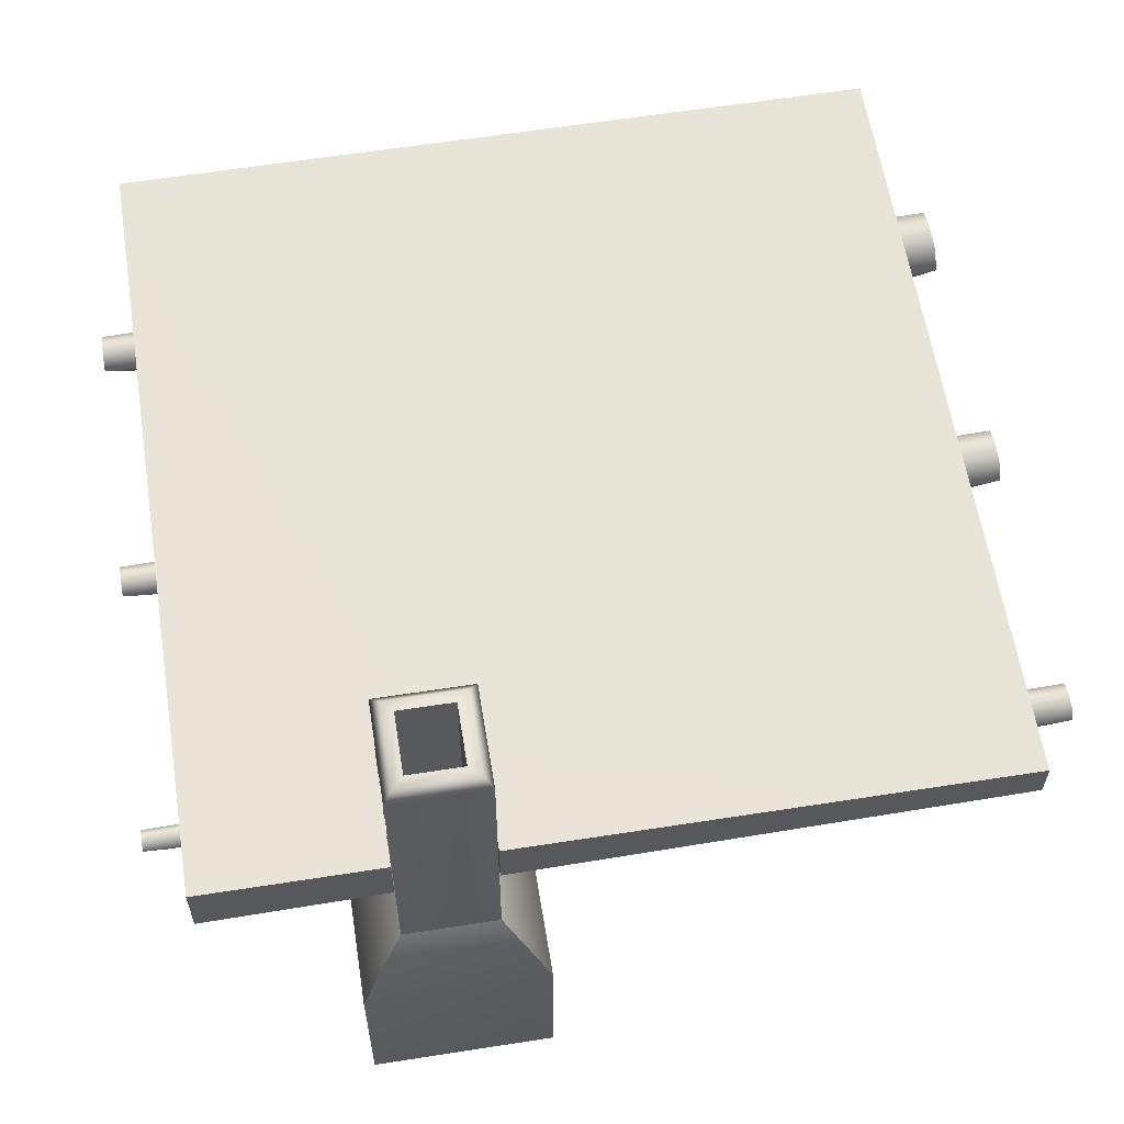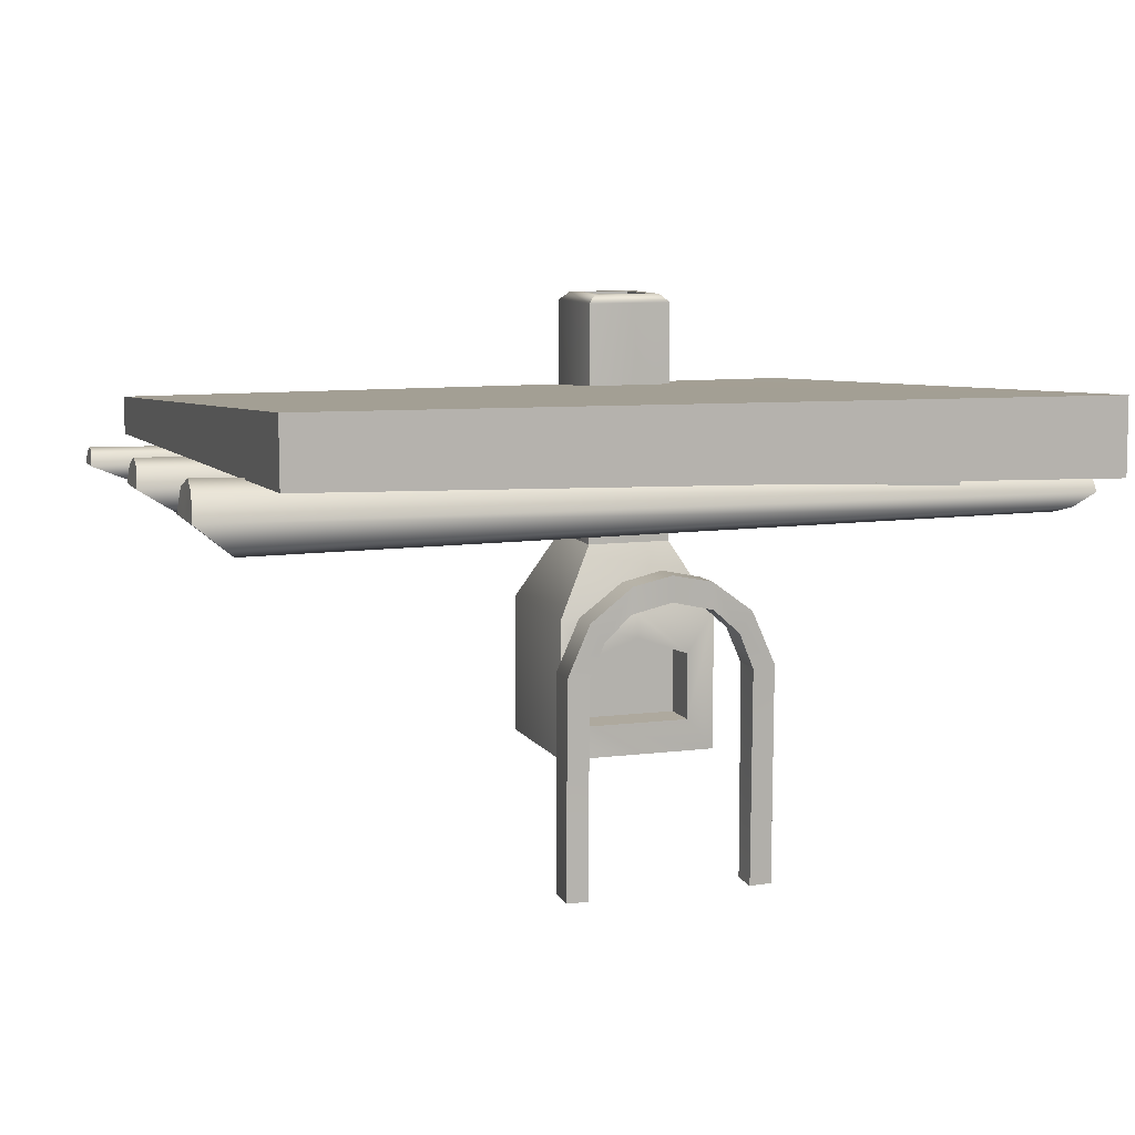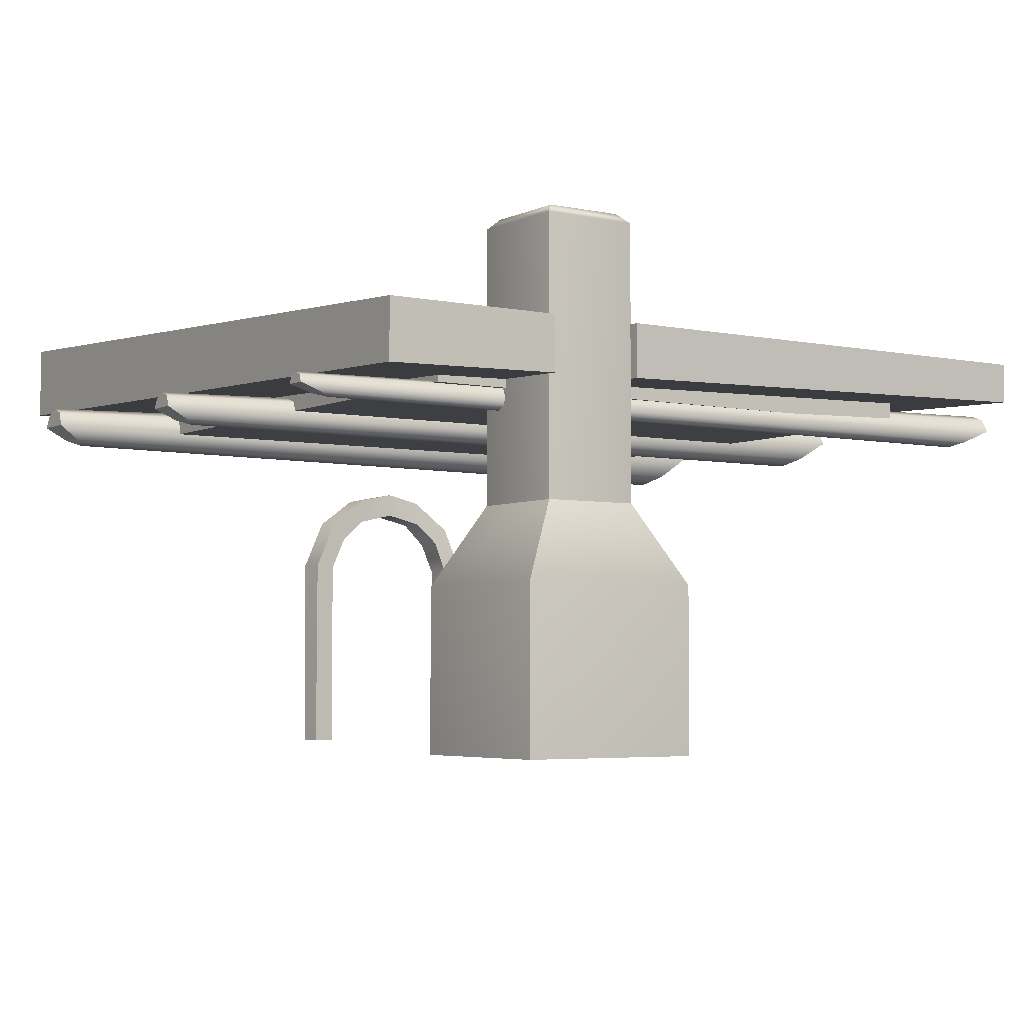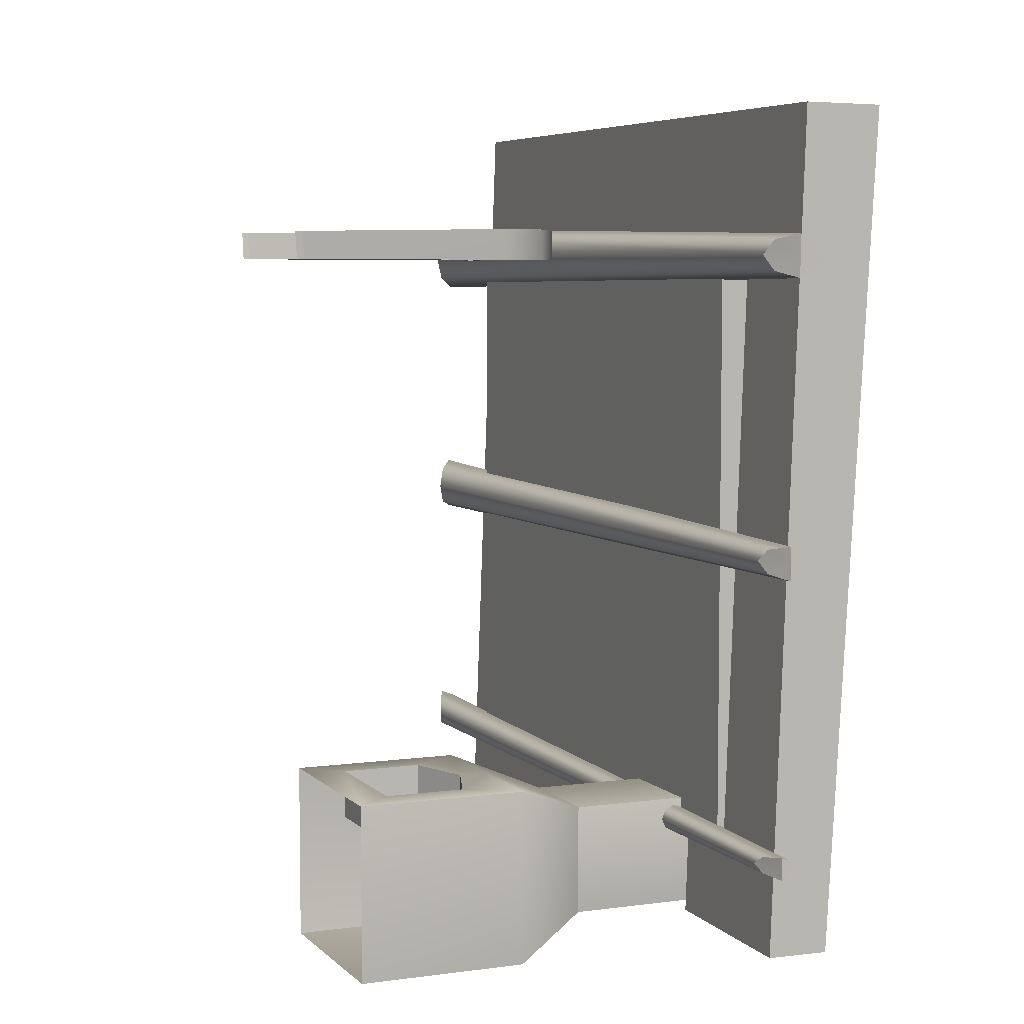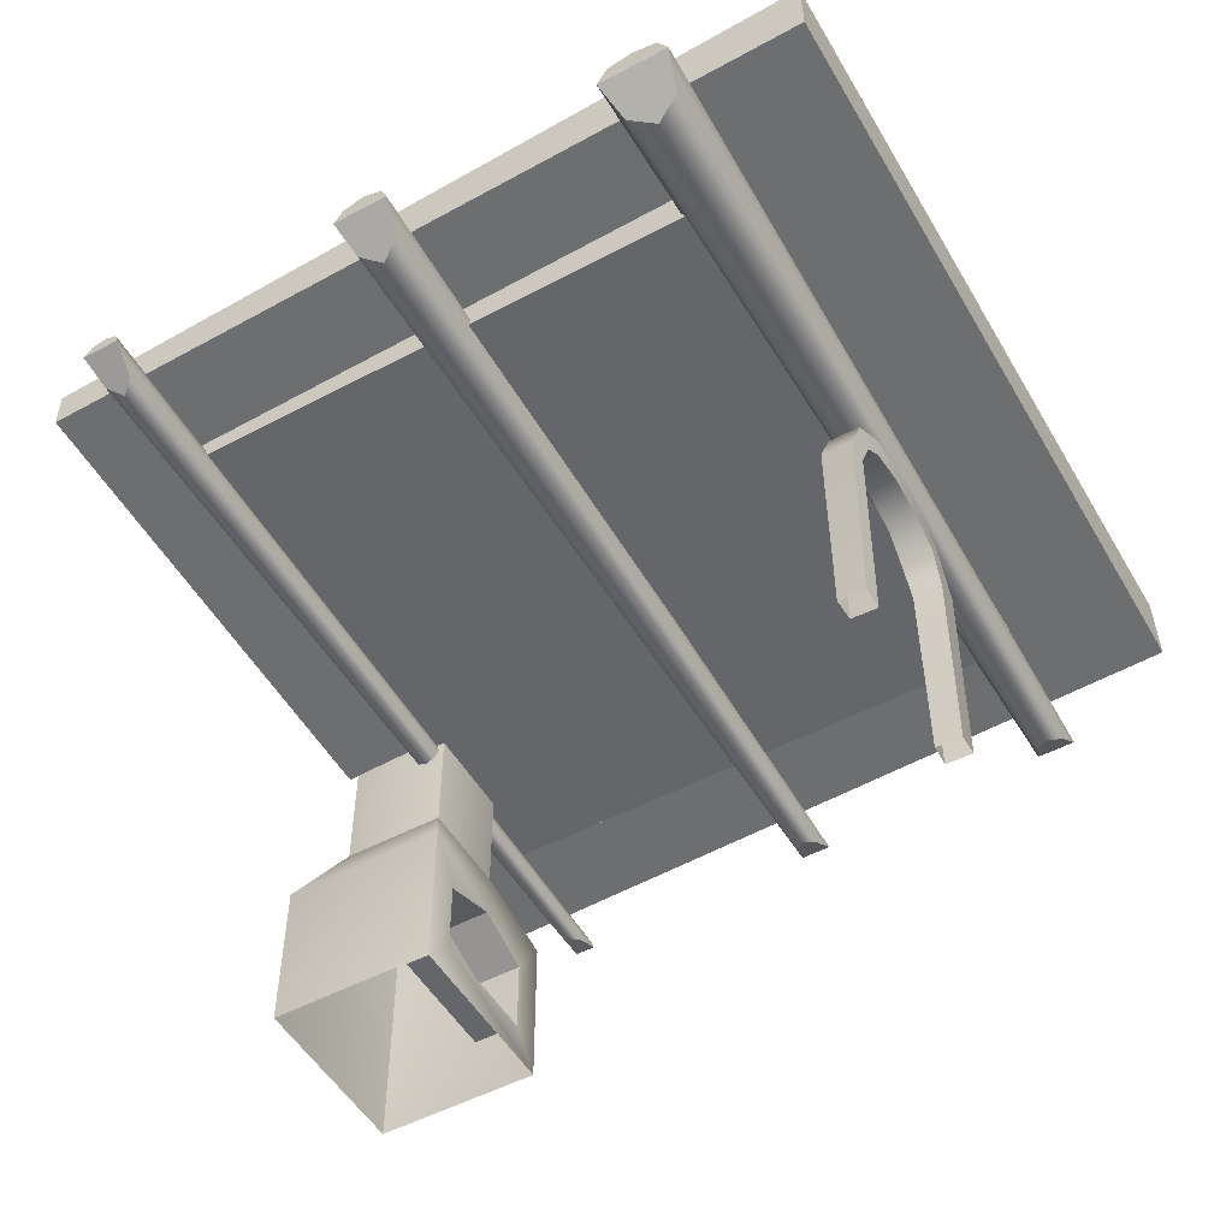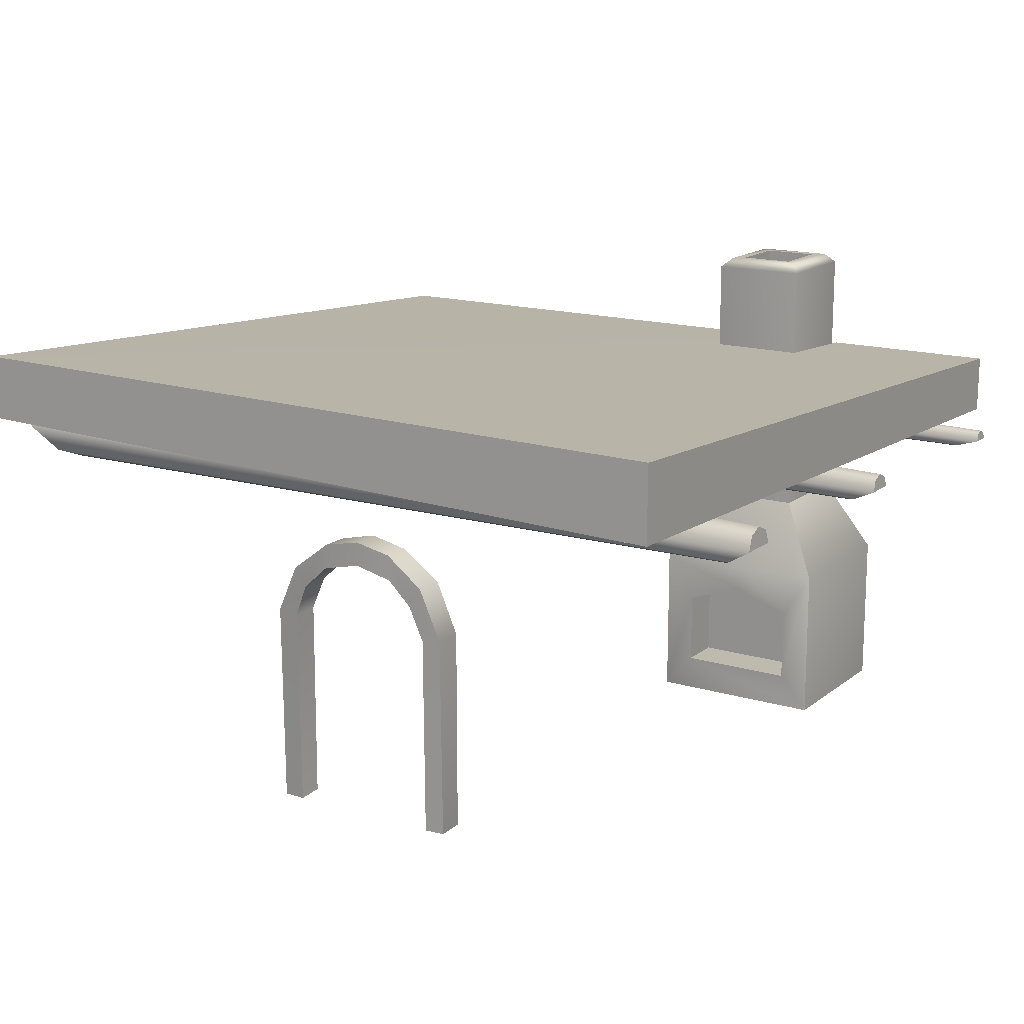
<metadata>
{"format":"obj","ext":"obj","renderer":"f3d","projection":"perspective","resolution":1024,"background":"white","views":[{"elev":57.8,"azim":170.8,"up":"+Y"},{"elev":9.0,"azim":-19.0,"up":"+Y"},{"elev":-4.3,"azim":145.5,"up":"+Y"},{"elev":5.9,"azim":67.1,"up":"+Z"},{"elev":-51.8,"azim":-60.2,"up":"+Y"},{"elev":15.5,"azim":32.4,"up":"+Y"}]}
</metadata>
<code>
g default
v 29.02 24.46 19.2
v 28.99 24.84 18.25
v 29.02 24.46 17.34
v 29.08 23.53 16.99
v 27.61 22.61 17.42
v 26.9 22.22 18.37
v 27.61 22.61 19.29
v 29.08 23.53 19.63
v -28.87 25.87 19.85
v -28.74 26.55 18.13
v -28.87 25.87 16.56
v -29.03 24.23 15.94
v -27.03 22.58 16.7
v -26.21 21.9 18.39
v -27.03 22.58 20.02
v -29.03 24.23 20.62
v 29.08 23.53 18.31
v -29.03 24.23 18.28
v 29.07 23.84 0.7291
v 29.05 24.14 -0.006388
v 29.07 23.84 -0.7439
v 29.12 23.11 -1.054
v 27.62 22.37 -0.752
v 26.91 22.07 -0.01352
v 27.62 22.37 0.727
v 29.12 23.11 1.034
v -28.92 25.25 1.3
v -28.87 25.78 -0.000731
v -28.92 25.25 -1.306
v -29.05 23.94 -1.856
v -27.03 22.64 -1.324
v -26.19 22.11 -0.0134
v -27.03 22.64 1.301
v -29.05 23.94 1.842
v 29.12 23.11 -0.009955
v -29.05 23.94 -0.007067
v 29.11 23.22 -18.07
v 29.1 23.42 -18.56
v 29.11 23.22 -19.07
v 29.15 22.73 -19.3
v 27.64 22.23 -19.12
v 26.91 22.03 -18.64
v 27.64 22.23 -18.13
v 29.15 22.73 -17.9
v -29.02 24.18 -17.64
v -28.99 24.54 -18.5
v -29.02 24.18 -19.4
v -29.1 23.3 -19.81
v -27.04 22.43 -19.5
v -26.19 22.07 -18.63
v -27.04 22.43 -17.73
v -29.1 23.3 -17.32
v 29.15 22.73 -18.6
v -29.1 23.3 -18.57
v -19.49 23.43 19.48
v -19.49 23.43 -19.5
v 19.46 23.43 -19.5
v 19.46 23.43 19.48
v 7.892 34.03 -17.3
v 7.892 15.97 -17.3
v 14.3 34.03 -17.3
v 14.3 15.97 -17.3
v 7.892 34.03 -24.27
v 7.892 15.97 -24.26
v 14.3 34.03 -24.27
v 14.3 15.97 -24.26
v 4.961 10.77 -15.21
v 17.23 10.77 -15.21
v 4.961 10.77 -26.35
v 17.23 10.77 -26.35
v 8.541 34.66 -17.93
v 13.67 34.66 -17.93
v 8.541 34.66 -23.61
v 13.67 34.66 -23.61
v 9.27 34.66 -18.67
v 9.27 34.66 -22.88
v 12.94 34.66 -18.67
v 12.94 34.66 -22.88
v 12.94 26.33 -22.88
v 12.94 26.33 -18.67
v 9.27 26.33 -18.67
v 9.27 26.33 -22.88
v 11.11 10.77 -15.21
v 11.11 8.975 -15.21
v 15.13 7.539 -15.21
v 7.085 7.539 -15.21
v 4.96 0 -15.21
v 7.084 2.448 -15.21
v 4.96 0 -26.35
v 17.23 -2e-06 -26.35
v 17.23 -2e-06 -15.21
v 15.13 2.448 -15.21
v 7.084 2.448 -18.27
v 7.085 7.539 -18.27
v 15.13 7.539 -18.27
v 15.13 2.448 -18.27
v 11.11 8.975 -18.27
v 0.000625 19.74 20.08
v -2.554 19.19 20.09
v -2.651 17.5 20.09
v -0.000152 18.1 20.08
v -6.696 13.88 20.13
v -5.263 17.11 20.12
v -5.299 13.67 20.08
v -4.374 15.92 20.18
v 2.577 19.23 20.09
v 2.647 17.5 20.09
v 5.184 17.3 20.13
v 4.343 15.96 20.18
v 6.705 13.88 20.13
v 5.307 13.67 20.09
v 6.705 13.88 18.11
v 6.739 0.0696 18.15
v 5.291 13.73 18.18
v 5.291 0.05523 18.21
v 5.187 17.32 18.08
v 4.33 16 18.07
v 2.551 19.23 18.17
v 2.634 17.5 18.16
v -1.6e-05 19.76 18.17
v 0.000137 18.1 18.17
v -2.554 19.17 18.17
v -2.633 17.5 18.16
v -5.268 17.1 18.08
v -4.357 15.97 18.07
v -6.73 13.89 18.12
v -5.3 13.73 18.16
v -6.729 0 19.93
v -5.299 0.05534 18.2
v 5.3 -0.03955 19.94
v 6.735 -1e-06 19.93
v -6.719 0.06969 18.15
v -5.292 -0.03955 19.94
v -19.49 26.38 19.48
v -19.49 24.85 -19.5
v 19.46 23.93 -19.5
v 19.46 25.4 19.48
v -25.5 26.66 27.53
v 26.36 25.43 27.53
v -25.5 30.99 27.46
v 26.36 30.45 27.46
v -25.5 27.46 -25
v 26.36 27.46 -25
v -25.5 24.74 -24.93
v 26.36 23.51 -24.93
v 7.904 27.46 -25
v 7.904 23.95 -24.93
v 14.34 27.46 -25
v 14.34 23.79 -24.93
v 14.34 27.91 -17.28
v 7.904 27.92 -17.28
v 7.904 24.23 -17.21
v 14.34 24.08 -17.21
g LogCabin_doorBottomCOL:LogCabin_part02:pCube7
f 1 2 10 9
f 2 3 11 10
f 3 4 12 11
f 4 5 13 12
f 5 6 14 13
f 6 7 15 14
f 7 8 16 15
f 8 1 9 16
f 2 1 17
f 3 2 17
f 4 3 17
f 5 4 17
f 6 5 17
f 7 6 17
f 8 7 17
f 1 8 17
f 9 10 18
f 10 11 18
f 11 12 18
f 12 13 18
f 13 14 18
f 14 15 18
f 15 16 18
f 16 9 18
f 19 20 28 27
f 20 21 29 28
f 21 22 30 29
f 22 23 31 30
f 23 24 32 31
f 24 25 33 32
f 25 26 34 33
f 26 19 27 34
f 20 19 35
f 21 20 35
f 22 21 35
f 23 22 35
f 24 23 35
f 25 24 35
f 26 25 35
f 19 26 35
f 27 28 36
f 28 29 36
f 29 30 36
f 30 31 36
f 31 32 36
f 32 33 36
f 33 34 36
f 34 27 36
f 37 38 46 45
f 38 39 47 46
f 39 40 48 47
f 40 41 49 48
f 41 42 50 49
f 42 43 51 50
f 43 44 52 51
f 44 37 45 52
f 38 37 53
f 39 38 53
f 40 39 53
f 41 40 53
f 42 41 53
f 43 42 53
f 44 43 53
f 37 44 53
f 45 46 54
f 46 47 54
f 47 48 54
f 48 49 54
f 49 50 54
f 50 51 54
f 51 52 54
f 52 45 54
f 55 56 57 58
f 64 69 67 60
f 63 64 60 59
f 59 71 73 63
f 71 75 76 73
f 77 72 74 78
f 72 61 65 74
f 62 66 65 61
f 68 70 66 62
f 77 78 79 80
f 76 75 81 82
f 83 68 62
f 83 84 85 68
f 64 66 70 69
f 63 65 66 64
f 63 73 74 65
f 76 78 74 73
f 79 78 76 82
f 81 80 79 82
f 75 77 80 81
f 71 72 77 75
f 71 59 61 72
f 60 62 61 59
f 67 83 62 60
f 67 86 84 83
f 86 67 87 88
f 67 69 89 87
f 69 70 90 89
f 70 68 91 90
f 68 85 92 91
f 88 87 91 92
f 86 88 93 94
f 92 85 95 96
f 84 86 94 97
f 85 84 97 95
f 88 92 96 93
f 94 95 97
f 110 111 130 131
f 102 128 133 104
f 98 99 100 101
f 105 103 102 104
f 127 129 132 126
f 114 112 113 115
f 99 103 105 100
f 117 116 112 114
f 119 118 116 117
f 120 118 119 121
f 107 106 98 101
f 109 108 106 107
f 110 108 109 111
f 123 122 120 121
f 124 122 123 125
f 126 124 125 127
f 104 133 129 127
f 126 132 128 102
f 131 113 112 110
f 111 114 115 130
f 110 112 116 108
f 109 117 114 111
f 116 118 106 108
f 107 119 117 109
f 118 120 98 106
f 101 121 119 107
f 120 122 99 98
f 100 123 121 101
f 99 122 124 103
f 105 125 123 100
f 124 126 102 103
f 104 127 125 105
f 93 96 95 94
f 56 55 134 135
f 57 56 135 136
f 58 57 136 137
f 55 58 137 134
f 140 151 142
f 142 146 147 144
f 144 152 138
f 139 145 143 141
f 144 138 140 142
f 138 152 153 139
f 140 138 139 141
f 151 140 141 150
f 148 143 145 149
f 139 153 145
f 143 150 141
f 142 151 146
f 144 147 152
f 145 153 149
f 148 150 143
f 152 147 146 151
f 149 153 150 148
f 153 152 151 150

</code>
